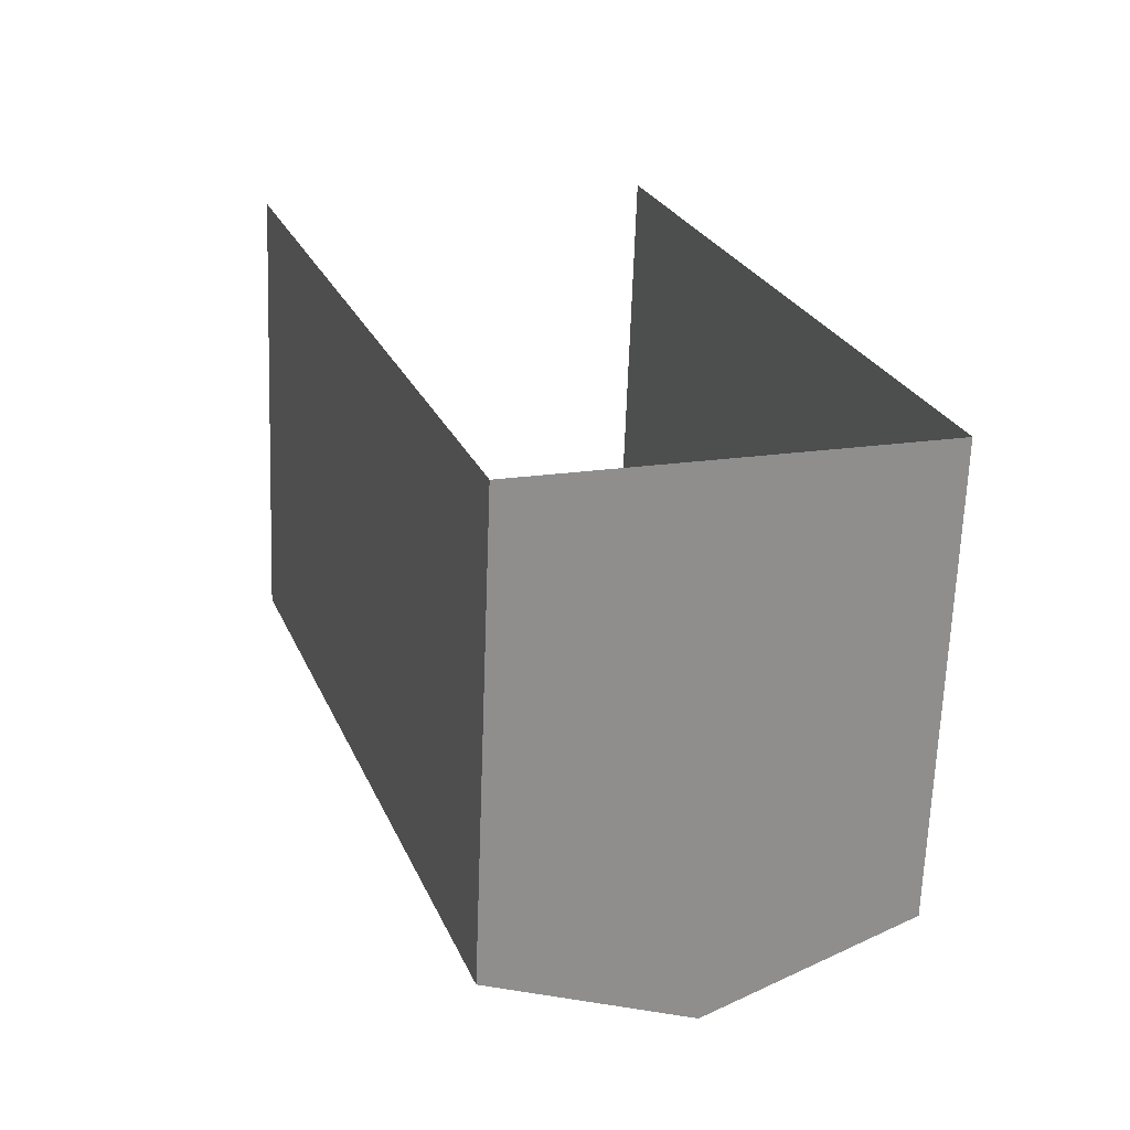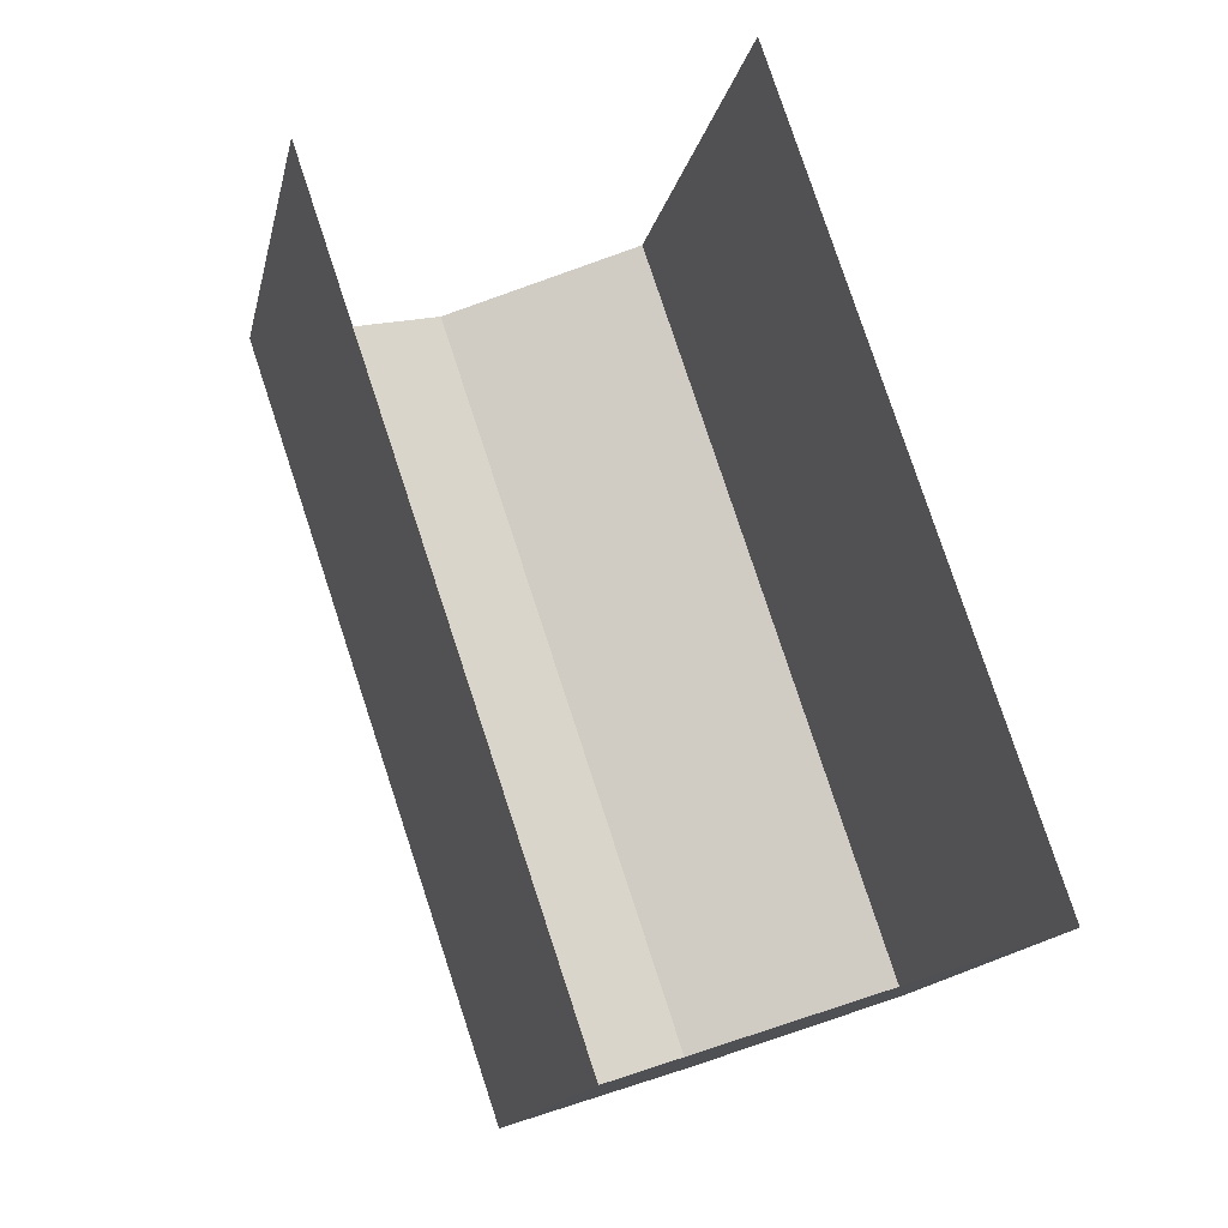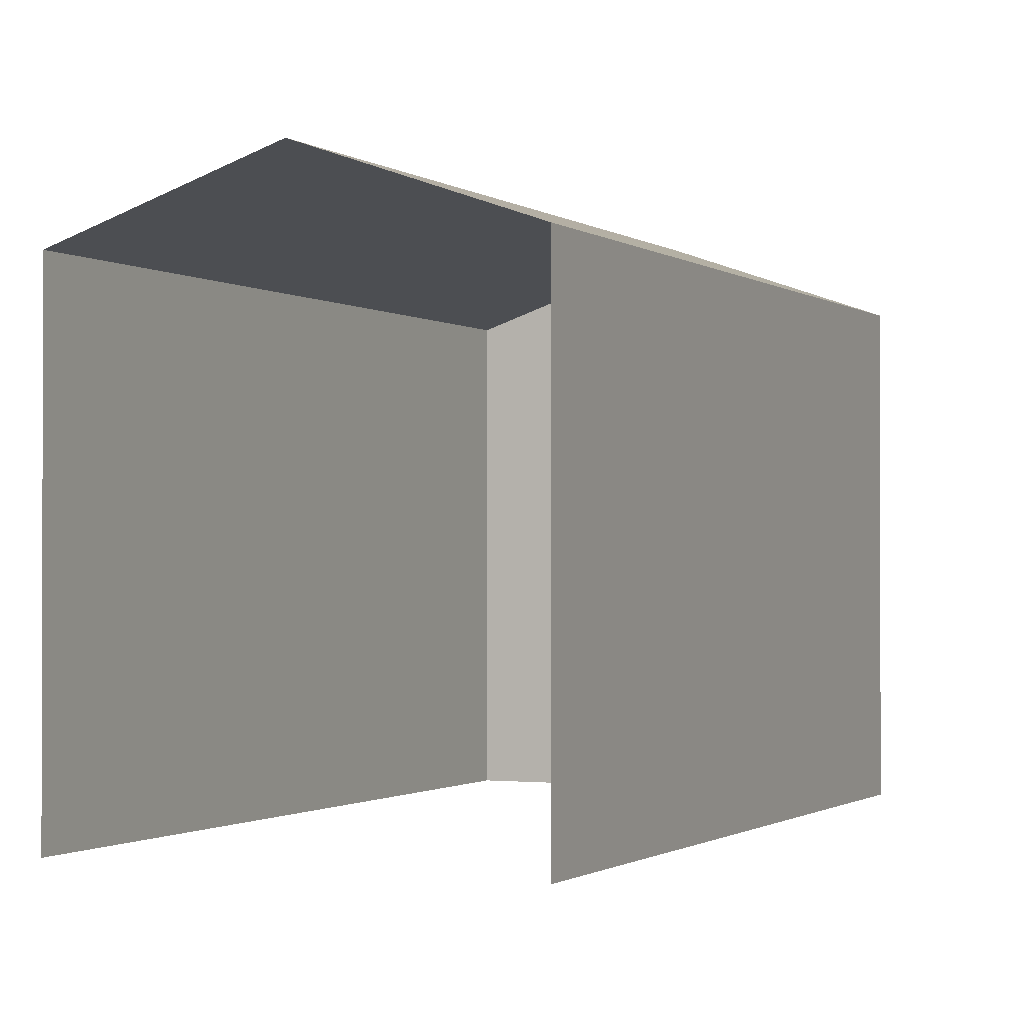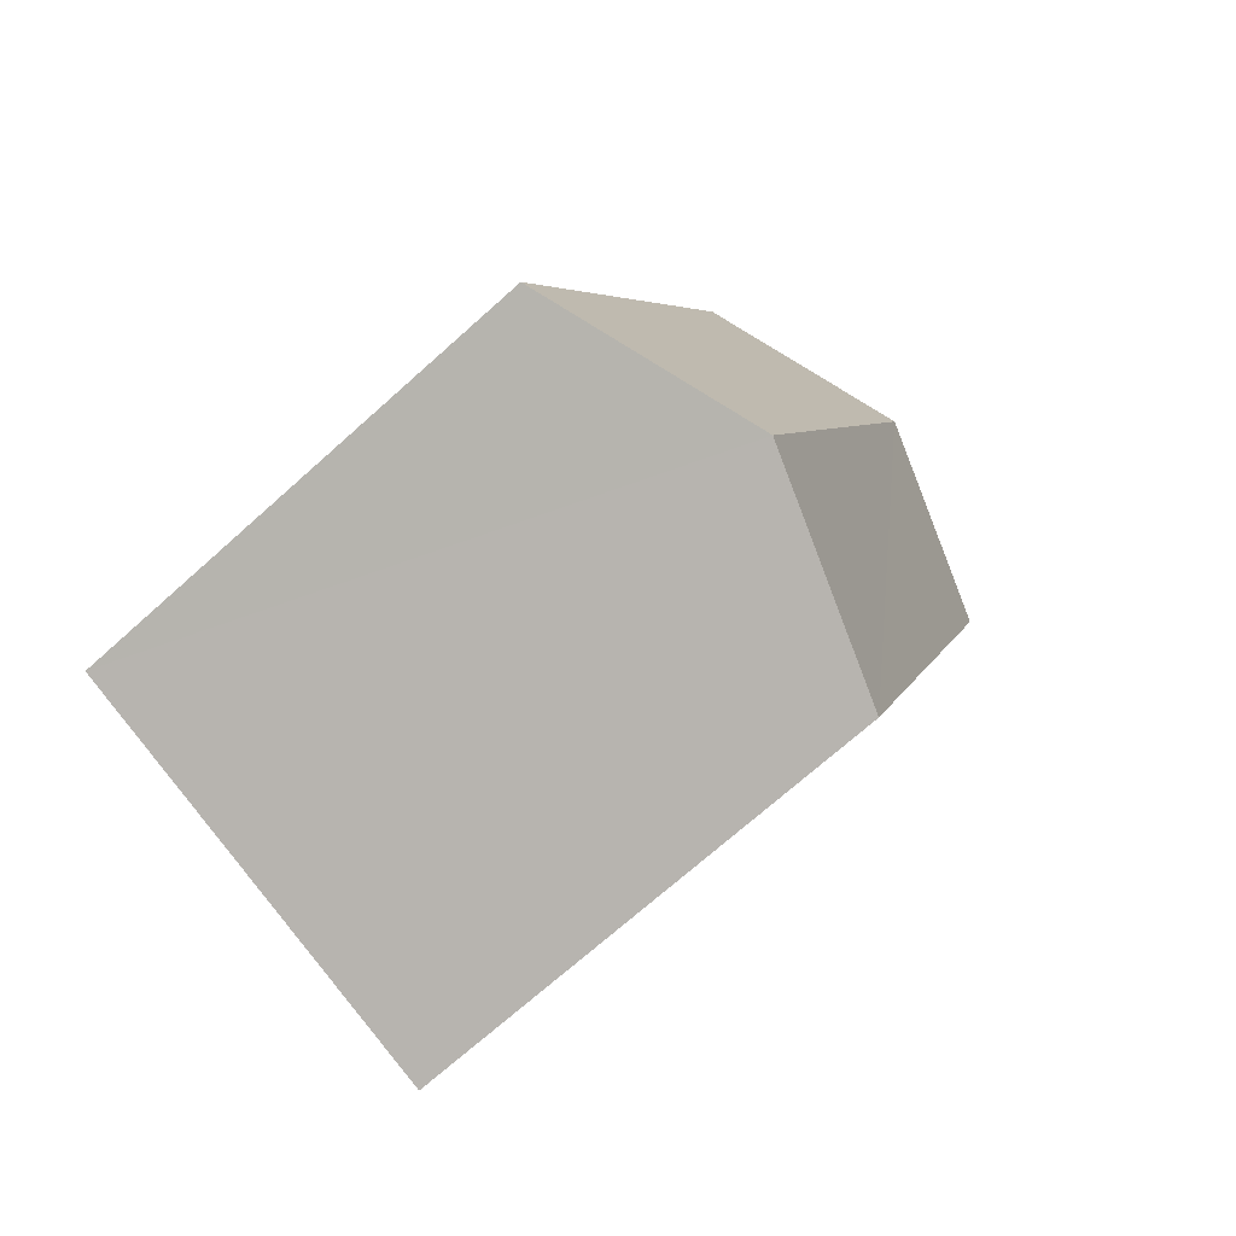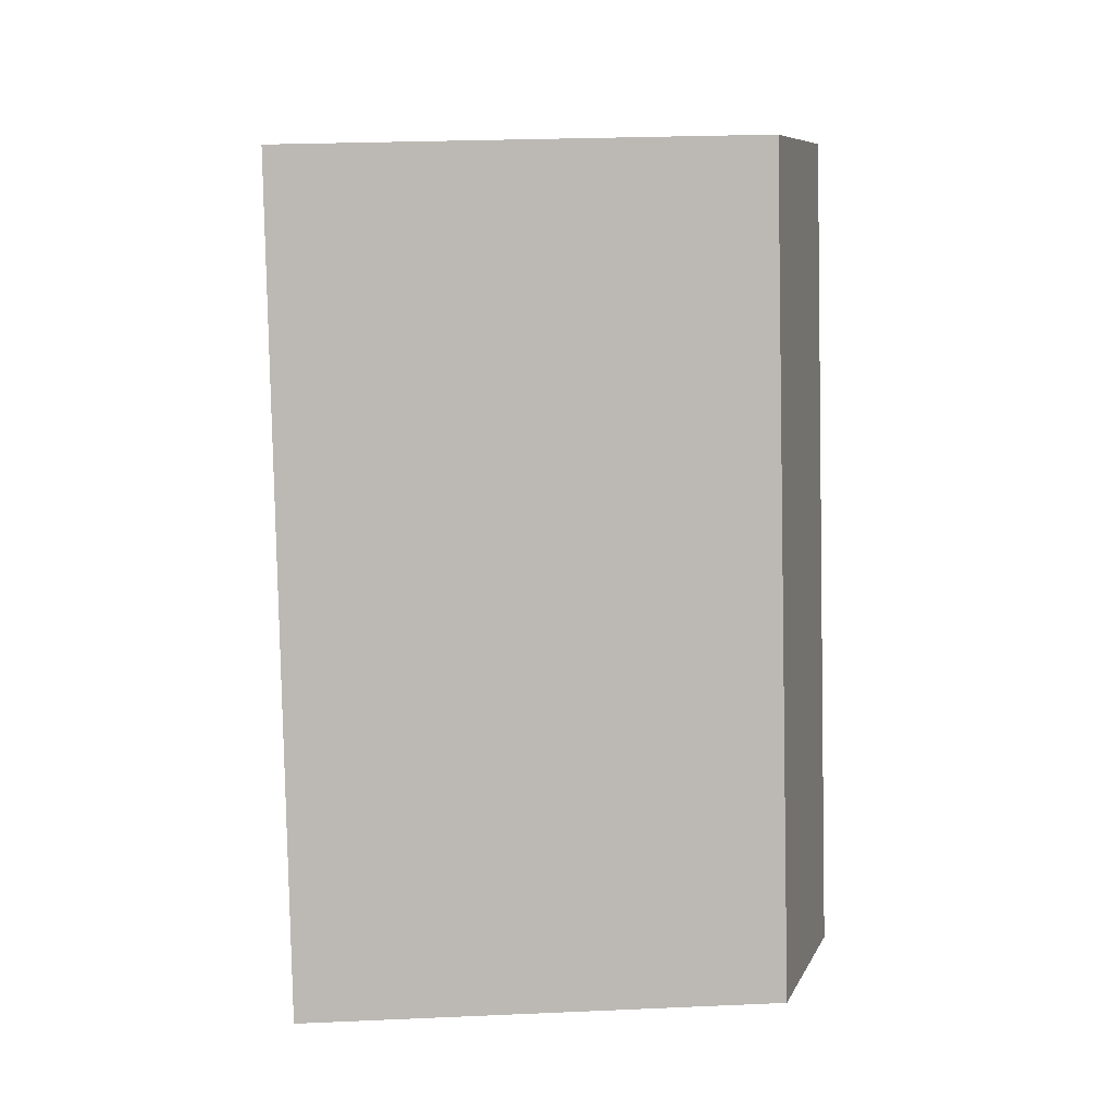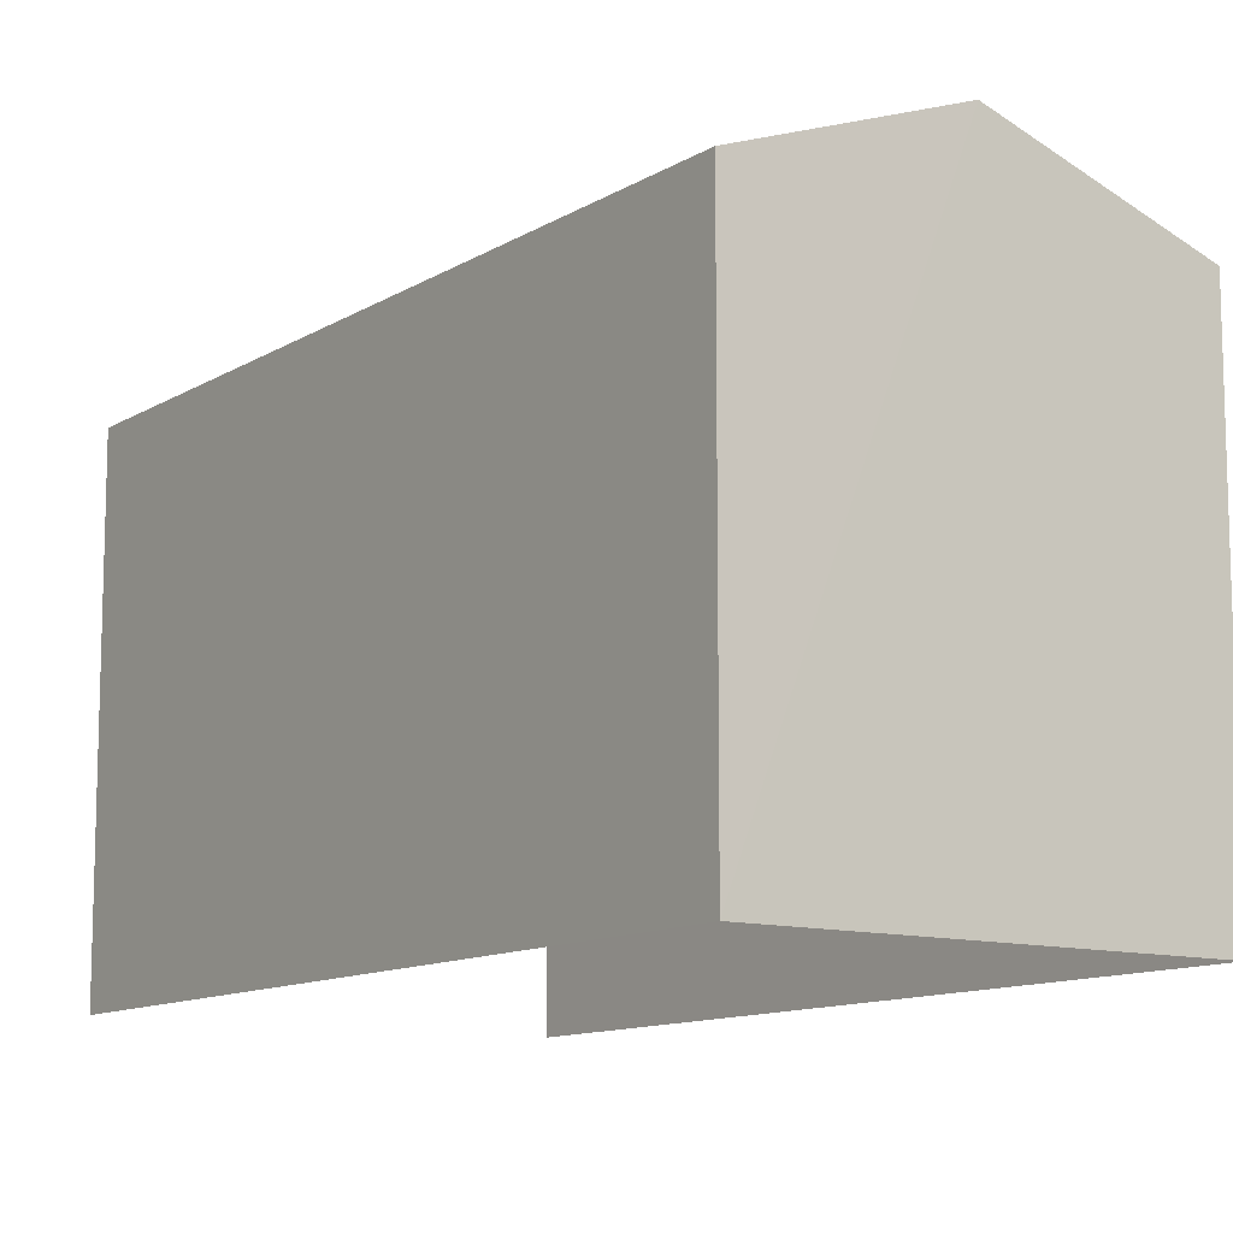
<metadata>
{"format":"obj","ext":"obj","renderer":"f3d","projection":"perspective","resolution":1024,"background":"white","views":[{"elev":-66.2,"azim":177.8,"up":"+Y"},{"elev":-15.2,"azim":168.2,"up":"+Y"},{"elev":-1.0,"azim":-174.5,"up":"+Z"},{"elev":-70.9,"azim":-48.2,"up":"+Y"},{"elev":25.8,"azim":-93.9,"up":"+Y"},{"elev":-11.4,"azim":-53.4,"up":"+Z"}]}
</metadata>
<code>
v -2.248e+05 -1.28e+05 14.06
v -2.248e+05 -1.28e+05 14.06
v -2.248e+05 -1.28e+05 14.06
v -2.248e+05 -1.28e+05 14.06
v -2.248e+05 -1.28e+05 20.34
v -2.248e+05 -1.28e+05 20.34
v -2.248e+05 -1.28e+05 21.32
v -2.248e+05 -1.28e+05 21.32
v -2.248e+05 -1.28e+05 20.34
v -2.248e+05 -1.28e+05 20.34
f 1 2 3
f 4 1 3
f 6 2 7
f 2 1 7
f 1 9 7
f 5 6 7
f 8 5 7
f 9 10 8
f 7 9 8
f 6 3 2
f 6 5 3
f 9 1 4
f 10 9 4
f 10 4 8
f 4 3 8
f 3 5 8

</code>
